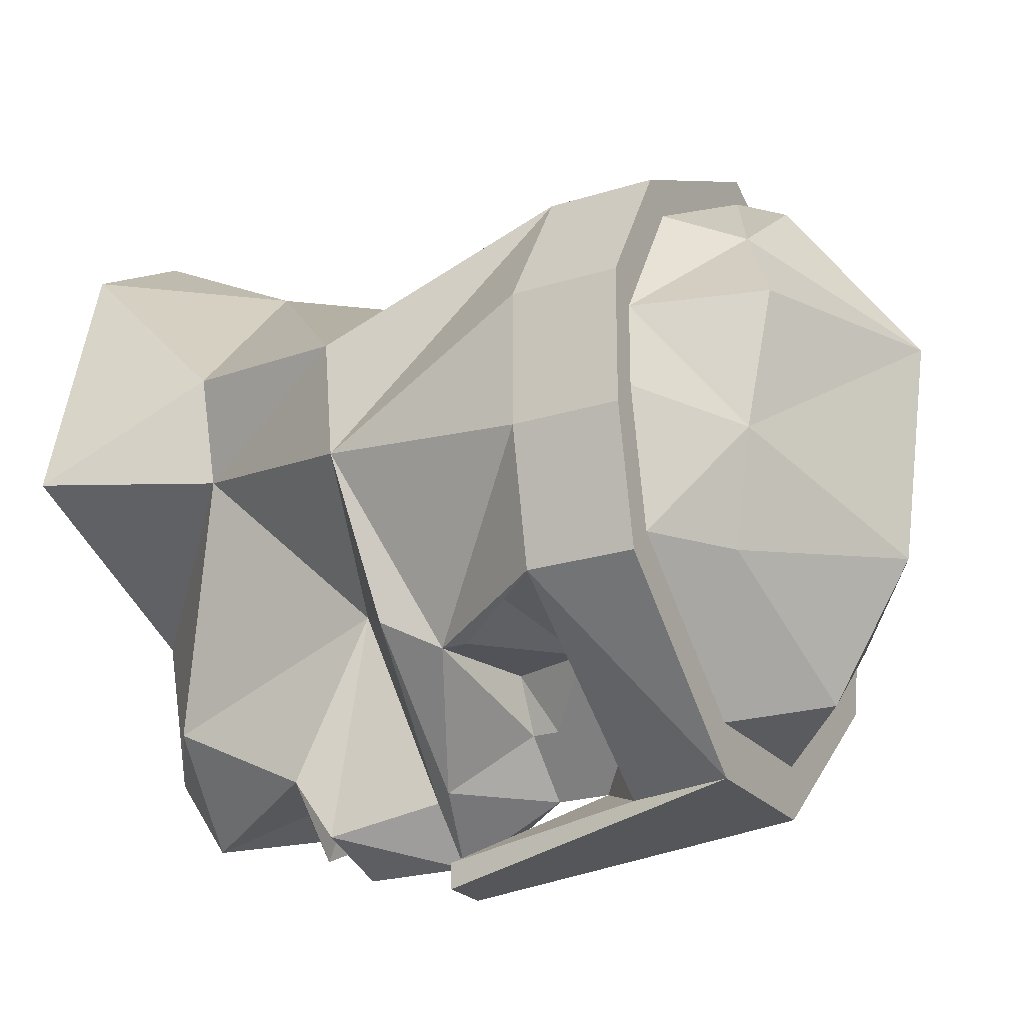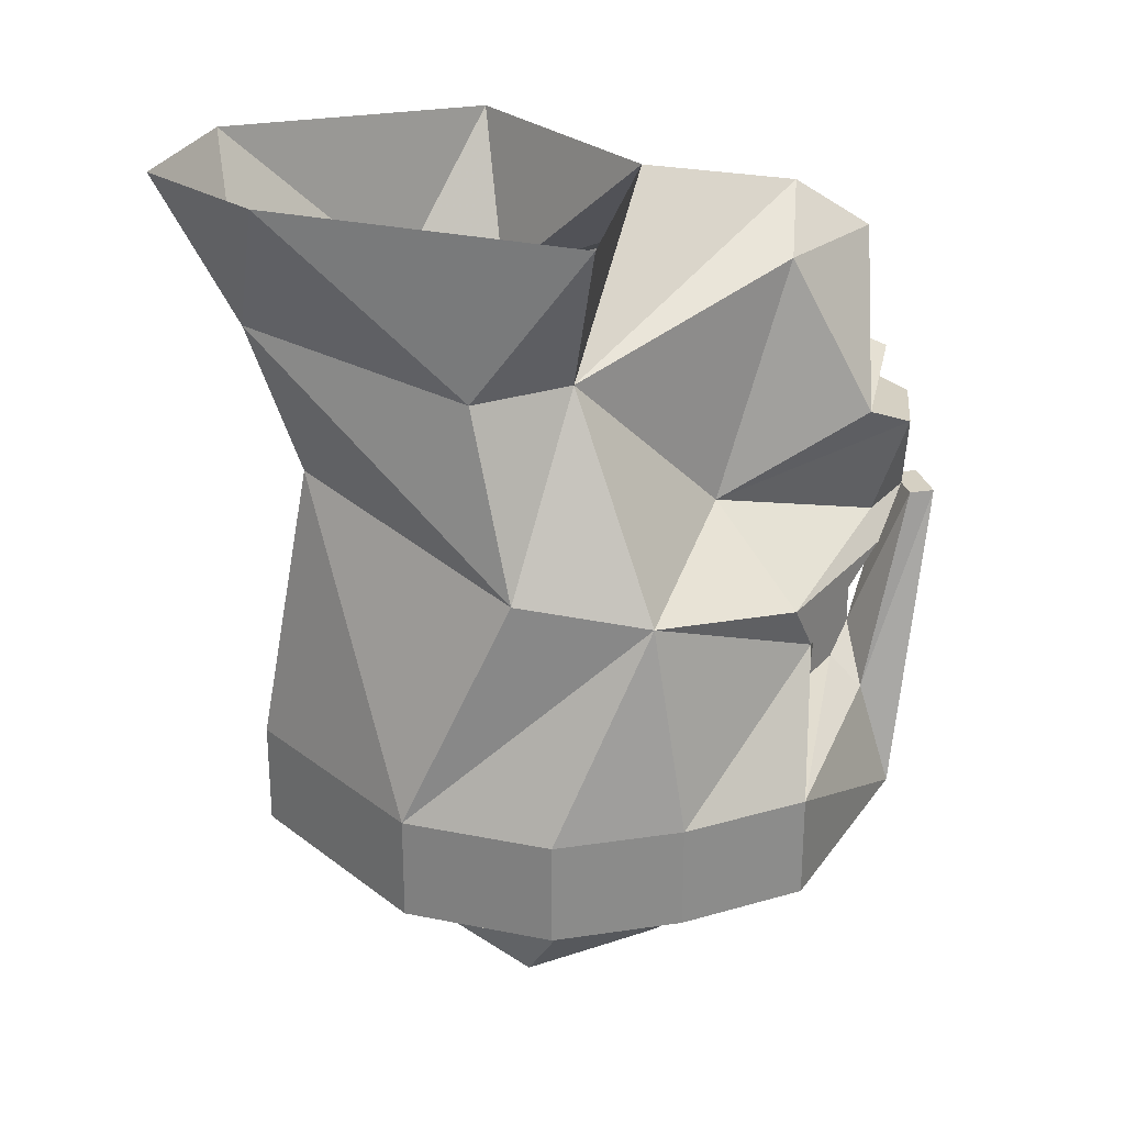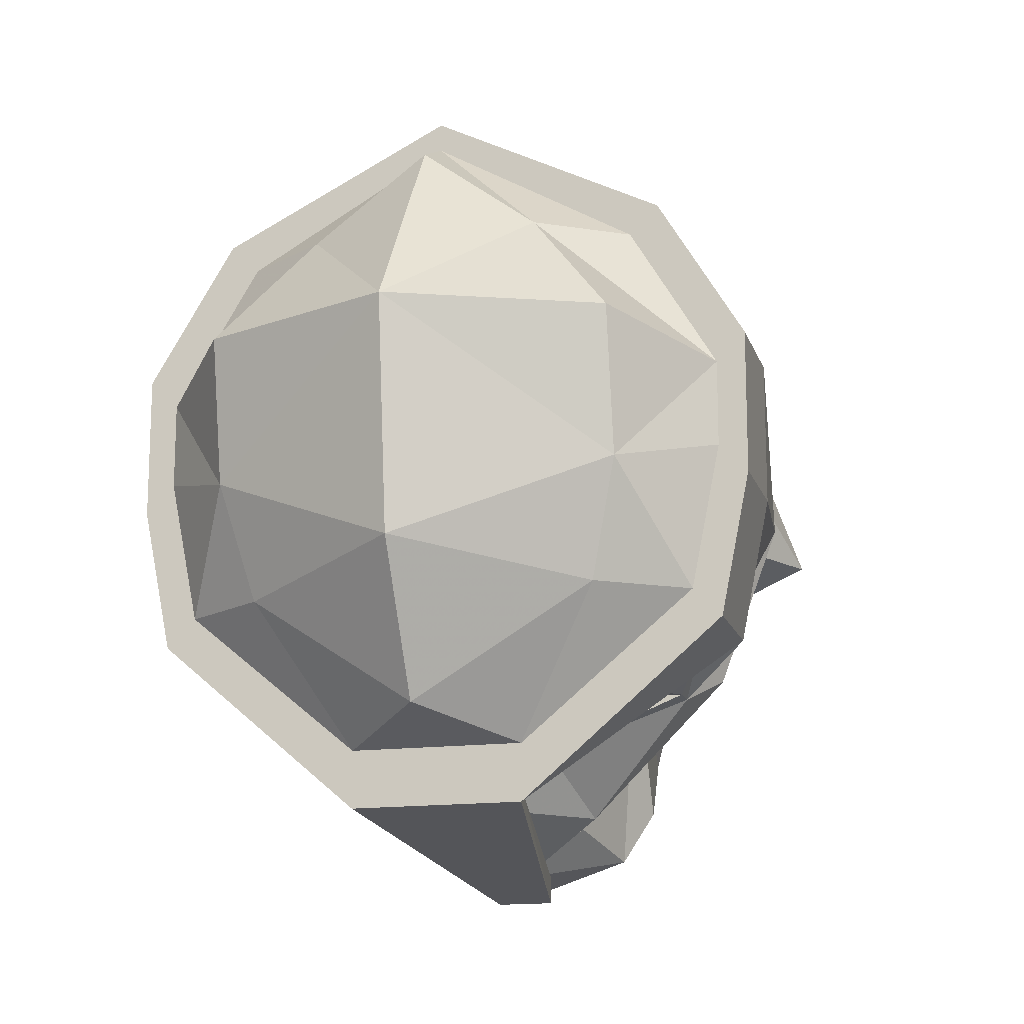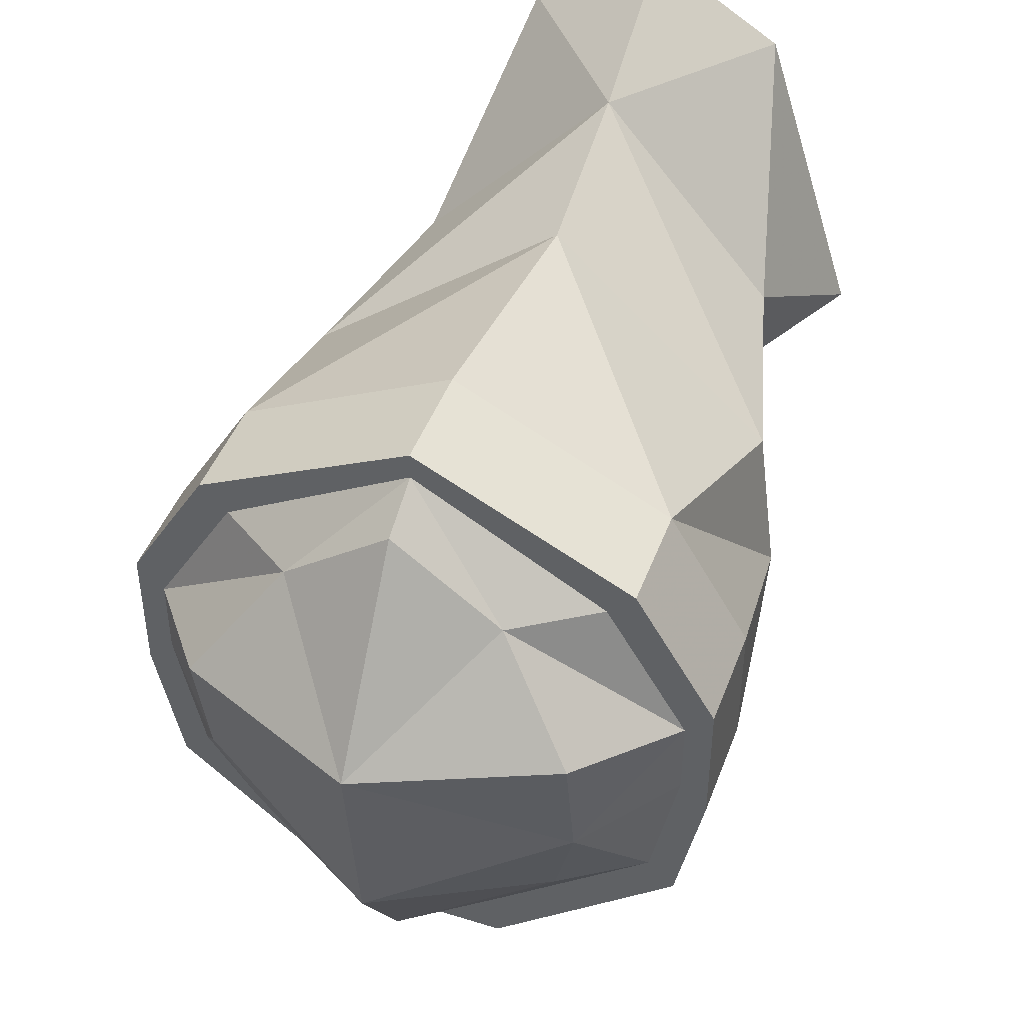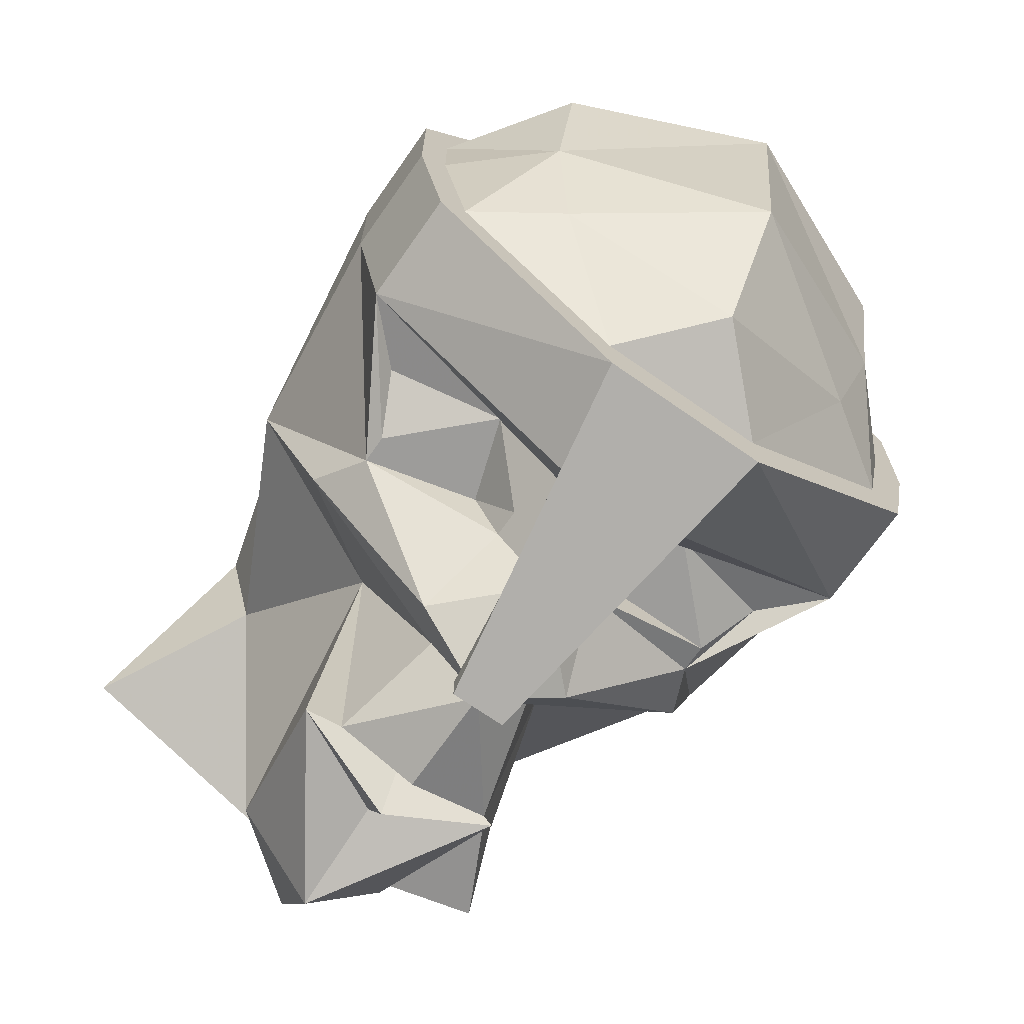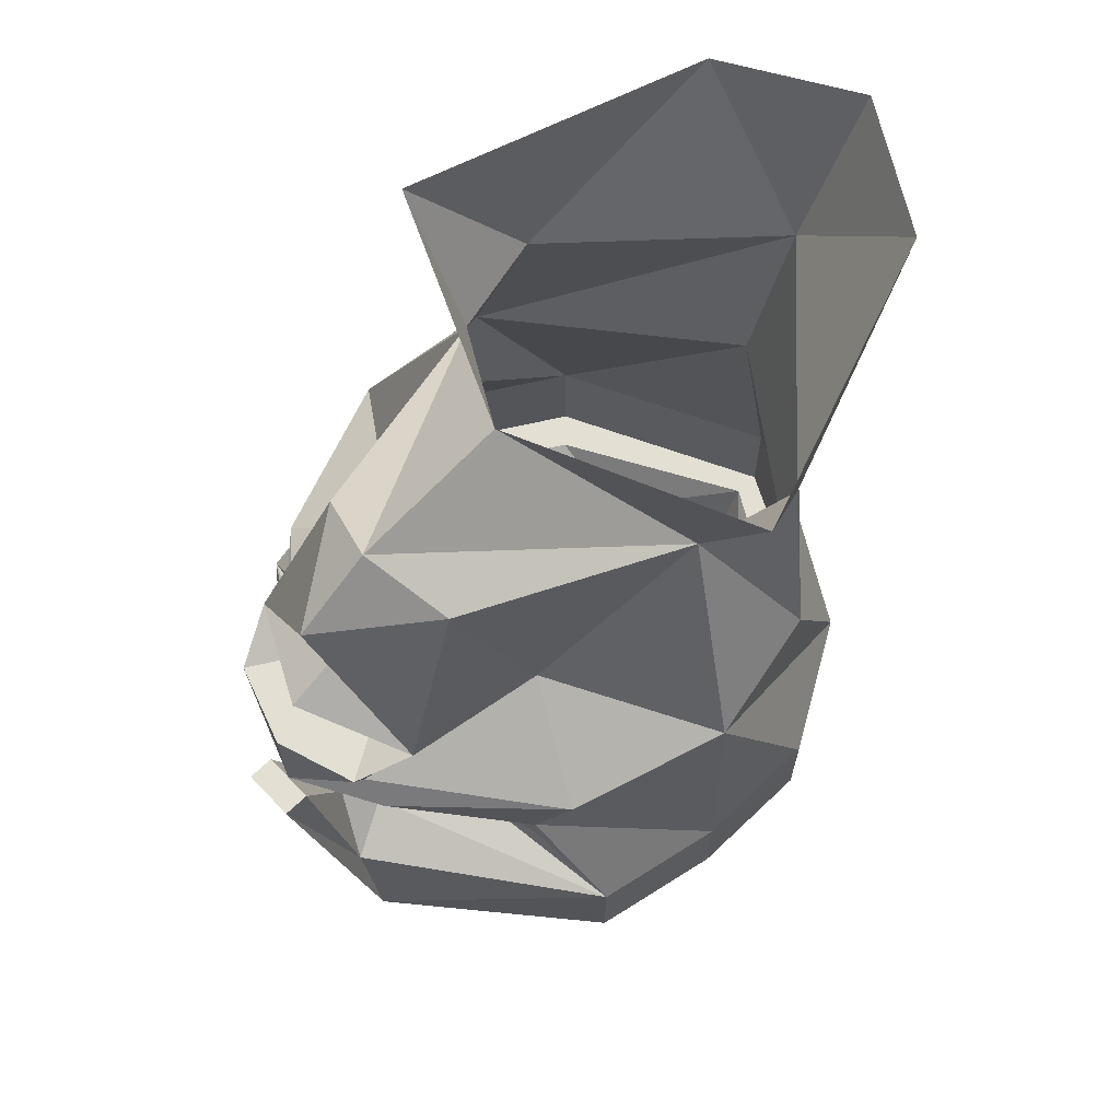
<metadata>
{"format":"obj","ext":"obj","renderer":"f3d","projection":"perspective","resolution":1024,"background":"white","views":[{"elev":-22.7,"azim":-61.5,"up":"+Z"},{"elev":26.3,"azim":76.7,"up":"+Y"},{"elev":-15.5,"azim":15.0,"up":"+Z"},{"elev":44.9,"azim":19.8,"up":"+Z"},{"elev":-70.1,"azim":-35.0,"up":"+Z"},{"elev":66.9,"azim":-133.7,"up":"+Y"}]}
</metadata>
<code>
v 0.05469 -1.711 -0.07031
v 0.05469 -1.719 -0.03125
v 0 -1.742 -0.03125
v 0 -1.734 -0.09375
v 0.04688 -1.703 -0.1016
v 0.07031 -1.688 -0.1016
v 0.07812 -1.688 -0.0625
v 0.07812 -1.688 -0.03906
v 0.03125 -1.703 0
v 0 -1.703 0.02344
v -0.03125 -1.703 0
v -0.05469 -1.719 -0.03125
v -0.05469 -1.711 -0.07031
v -0.04688 -1.703 -0.1016
v 0 -1.711 -0.1328
v 0.02344 -1.688 -0.1406
v 0.02344 -1.688 -0.1562
v 0.07812 -1.688 -0.1094
v 0.08594 -1.688 -0.07031
v 0.08594 -1.688 -0.03125
v 0.05469 -1.688 0
v 0 -1.688 0.03125
v -0.05469 -1.688 0
v -0.07812 -1.688 -0.03906
v -0.07812 -1.688 -0.0625
v -0.07031 -1.688 -0.1016
v -0.02344 -1.688 -0.1406
v -0.02344 -1.688 -0.1562
v 0.007812 -1.594 -0.1719
v 0.01562 -1.656 -0.1484
v 0.07812 -1.656 -0.1094
v 0.08594 -1.656 -0.07031
v 0.08594 -1.656 -0.03125
v 0.0625 -1.688 0.007812
v 0 -1.688 0.03906
v -0.0625 -1.688 0.007812
v -0.08594 -1.688 -0.03125
v -0.08594 -1.688 -0.07031
v -0.07812 -1.688 -0.1094
v -0.07812 -1.656 -0.1094
v -0.01562 -1.656 -0.1562
v -0.007812 -1.594 -0.1719
v 0.007812 -1.594 -0.1641
v 0 -1.641 -0.1484
v 0.007812 -1.648 -0.1406
v 0.03125 -1.648 -0.1172
v 0.0625 -1.641 -0.1094
v 0.05469 -1.617 -0.1172
v 0.07812 -1.594 -0.0625
v 0.0625 -1.656 0.007812
v 0 -1.656 0.03906
v -0.0625 -1.656 0.007812
v -0.08594 -1.656 -0.03125
v -0.08594 -1.656 -0.07031
v -0.05469 -1.617 -0.1172
v -0.05469 -1.625 -0.1172
v -0.0625 -1.641 -0.1094
v -0.03125 -1.648 -0.1172
v -0.007812 -1.648 -0.1406
v -0.007812 -1.594 -0.1641
v 0 -1.57 0.02344
v 0.07031 -1.586 -0.02344
v 0 -1.523 0.03906
v -0.07031 -1.586 -0.02344
v 0 -1.484 -0.07812
v 0.07031 -1.484 -0.04688
v 0.04688 -1.531 -0.04688
v 0 -1.492 -0.125
v -0.04688 -1.531 -0.04688
v -0.07031 -1.484 -0.04688
v -0.05469 -1.531 -0.01562
v -0.03906 -1.477 0.03906
v 0 -1.477 0.0625
v 0.03906 -1.477 0.03906
v 0.05469 -1.531 -0.01562
v 0.03125 -1.578 -0.09375
v 0.02344 -1.508 -0.1172
v 0 -1.508 -0.1484
v -0.02344 -1.508 -0.1172
v -0.03125 -1.578 -0.09375
v -0.07812 -1.594 -0.0625
v 0 -1.625 -0.1484
v 0 -1.594 -0.1641
v 0.02344 -1.602 -0.1484
v 0.01562 -1.625 -0.1328
v -0.01562 -1.625 -0.1328
v -0.02344 -1.602 -0.1484
v -0.01562 -1.594 -0.1484
v -0.02344 -1.562 -0.1562
v 0 -1.562 -0.1641
v 0.02344 -1.562 -0.1562
v 0.01562 -1.594 -0.1484
v 0.0625 -1.602 -0.1094
v 0.05469 -1.625 -0.1172
v 0.02344 -1.625 -0.1172
v 0.01562 -1.633 -0.1328
v 0.03125 -1.555 -0.1406
v 0 -1.539 -0.1406
v -0.03125 -1.555 -0.1406
v -0.0625 -1.602 -0.1094
v -0.01562 -1.633 -0.1328
v -0.02344 -1.625 -0.1172
v 0 -1.547 -0.1562
v 0 -1.562 -0.1172
f 1 2 3
f 1 3 4
f 1 4 5
f 2 9 3
f 3 9 10
f 3 10 11
f 3 11 12
f 3 12 13
f 3 13 4
f 4 13 14
f 4 14 15
f 4 15 5
f 84 48 85
f 86 55 87
f 1 5 6
f 1 6 7
f 1 7 8
f 1 8 2
f 2 8 9
f 5 15 16
f 5 16 6
f 8 21 9
f 9 21 22
f 9 22 10
f 10 22 11
f 11 22 23
f 11 23 24
f 11 24 12
f 12 24 13
f 13 24 25
f 13 25 26
f 13 26 14
f 14 26 27
f 14 27 15
f 15 27 16
f 31 48 32
f 32 48 49
f 32 49 33
f 33 49 50
f 40 54 55
f 65 66 67
f 65 69 70
f 70 69 71
f 70 71 72
f 72 71 63
f 72 63 73
f 73 63 74
f 74 63 75
f 74 75 66
f 66 75 67
f 83 88 89
f 83 89 90
f 83 90 91
f 83 91 92
f 93 49 48
f 76 92 91
f 76 91 97
f 80 99 89
f 80 89 88
f 81 100 55
f 81 55 54
f 81 54 53
f 81 53 52
f 6 16 17
f 6 17 18
f 6 18 7
f 7 18 19
f 7 19 8
f 8 19 20
f 8 20 21
f 16 27 28
f 16 28 17
f 17 28 29
f 20 34 21
f 21 34 22
f 22 34 35
f 22 35 23
f 23 35 36
f 23 36 24
f 24 36 37
f 24 37 25
f 25 37 38
f 25 38 26
f 26 38 39
f 26 39 27
f 27 39 28
f 28 42 29
f 30 43 44
f 30 44 45
f 30 45 31
f 40 59 41
f 41 59 44
f 41 44 60
f 43 60 44
f 17 29 30
f 17 30 31
f 17 31 18
f 18 31 19
f 19 31 32
f 19 32 20
f 20 32 33
f 20 33 34
f 28 39 40
f 28 40 41
f 28 41 42
f 29 42 43
f 29 43 30
f 33 50 34
f 34 50 35
f 35 50 51
f 35 51 36
f 36 51 52
f 36 52 37
f 37 52 53
f 37 53 38
f 38 53 54
f 38 54 39
f 39 54 40
f 41 60 42
f 42 60 43
f 31 45 46
f 31 46 47
f 31 47 48
f 40 55 56
f 40 56 57
f 40 57 58
f 40 58 59
f 65 67 68
f 65 68 69
f 67 77 68
f 68 77 78
f 68 78 79
f 68 79 69
f 82 85 45
f 82 59 86
f 85 48 94
f 85 94 95
f 85 95 96
f 85 96 45
f 45 96 46
f 47 94 48
f 77 97 78
f 78 97 98
f 78 98 99
f 78 99 79
f 86 59 101
f 86 101 102
f 86 102 55
f 58 101 59
f 102 56 55
f 61 51 50
f 61 50 62
f 61 64 52
f 61 52 51
f 67 49 76
f 67 76 77
f 69 79 80
f 69 80 81
f 62 50 49
f 82 45 44
f 82 44 59
f 83 87 88
f 83 92 84
f 49 93 76
f 76 93 92
f 80 88 100
f 80 100 81
f 81 52 64
f 99 98 103
f 97 103 98
f 61 62 63
f 61 63 64
f 67 75 62
f 67 62 49
f 69 81 64
f 69 64 71
f 71 64 63
f 62 75 63
f 82 83 84
f 82 84 85
f 82 86 87
f 82 87 83
f 84 92 93
f 84 93 48
f 76 97 77
f 79 99 80
f 87 55 100
f 87 100 88
f 46 96 95
f 46 95 94
f 46 94 47
f 101 58 102
f 102 58 56
f 99 104 89
f 89 104 90
f 90 104 91
f 91 104 97
f 58 57 56
f 99 103 104
f 97 104 103

</code>
